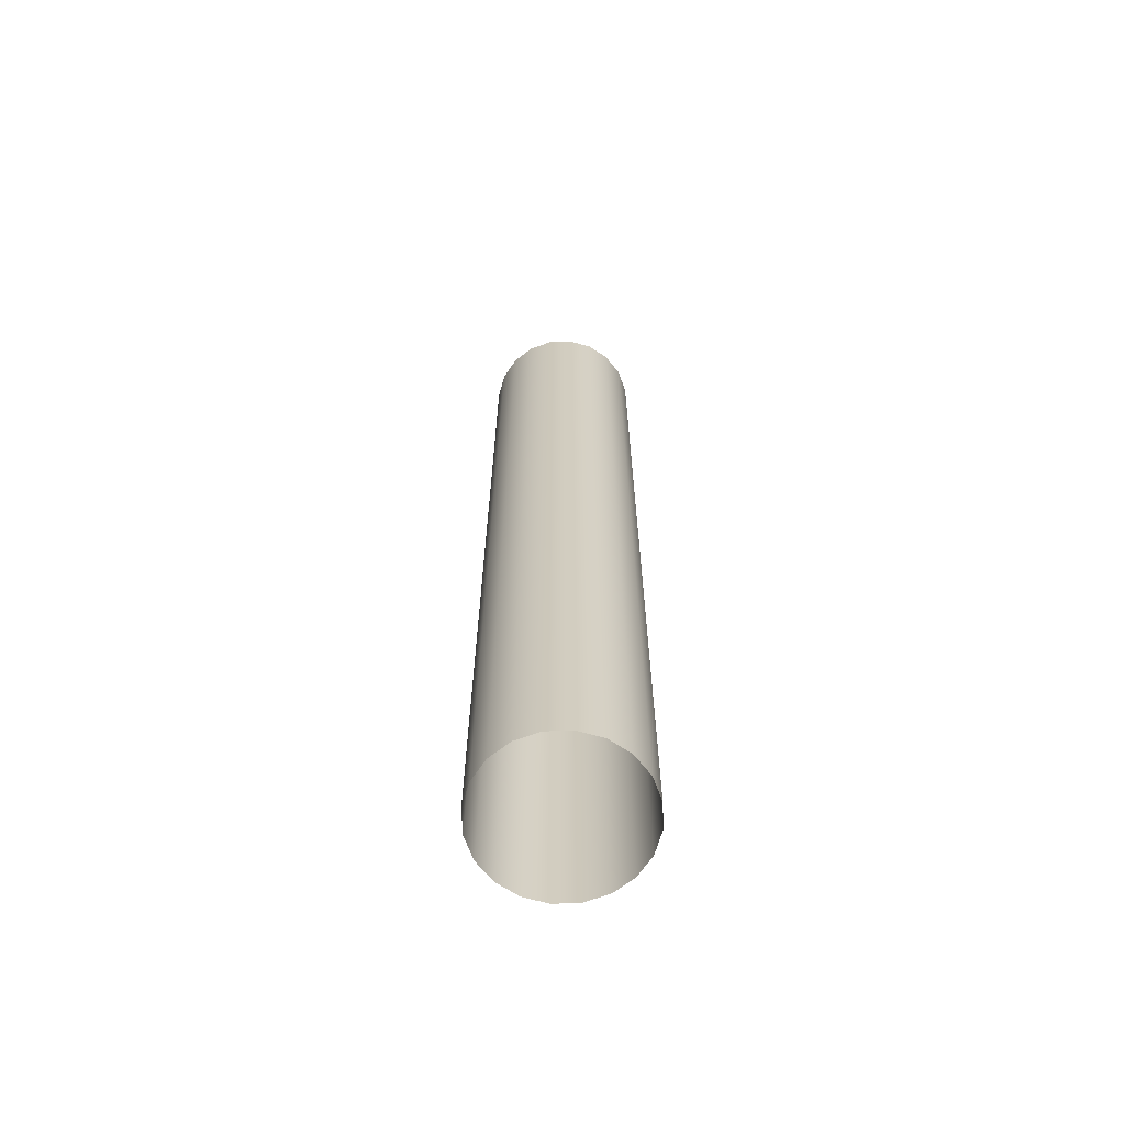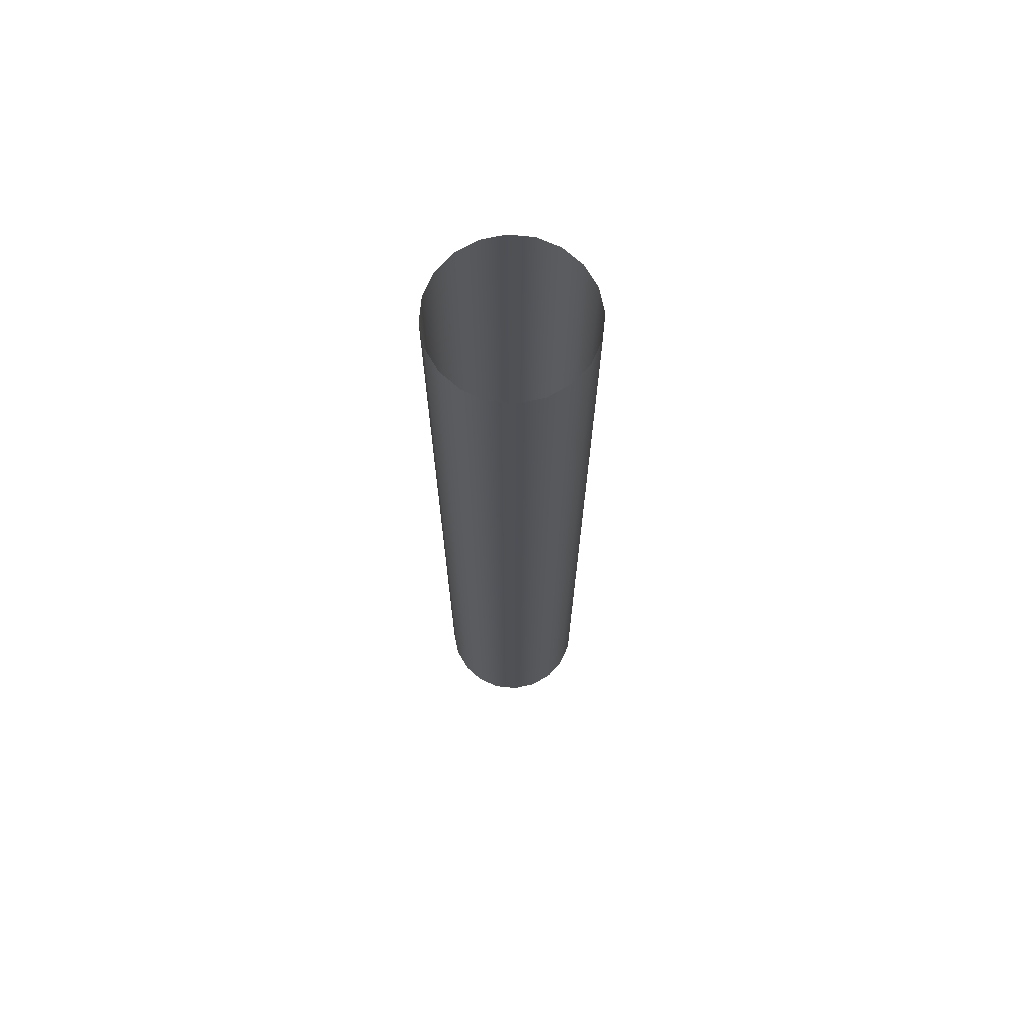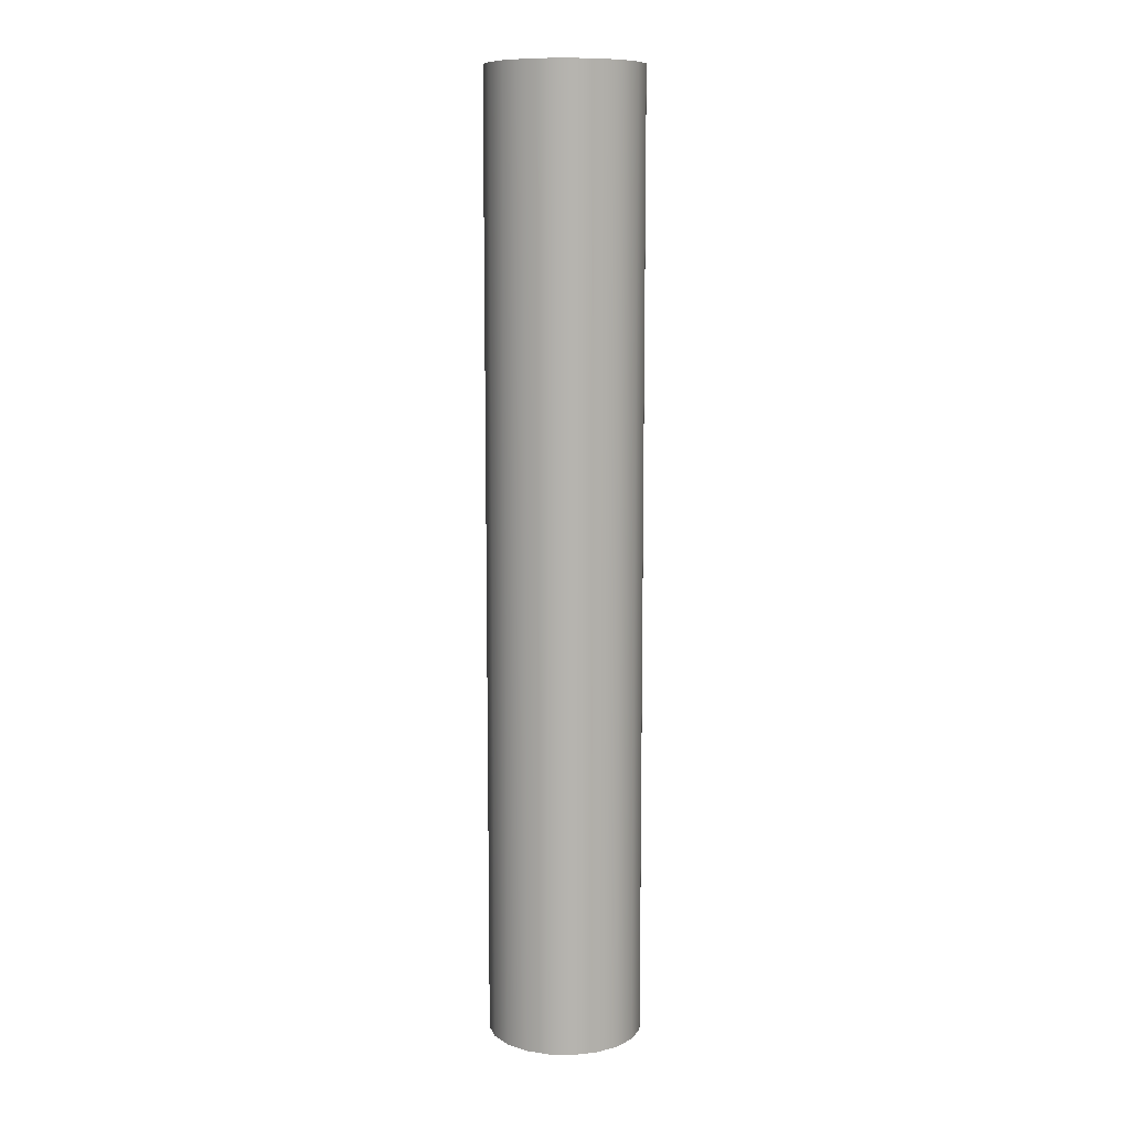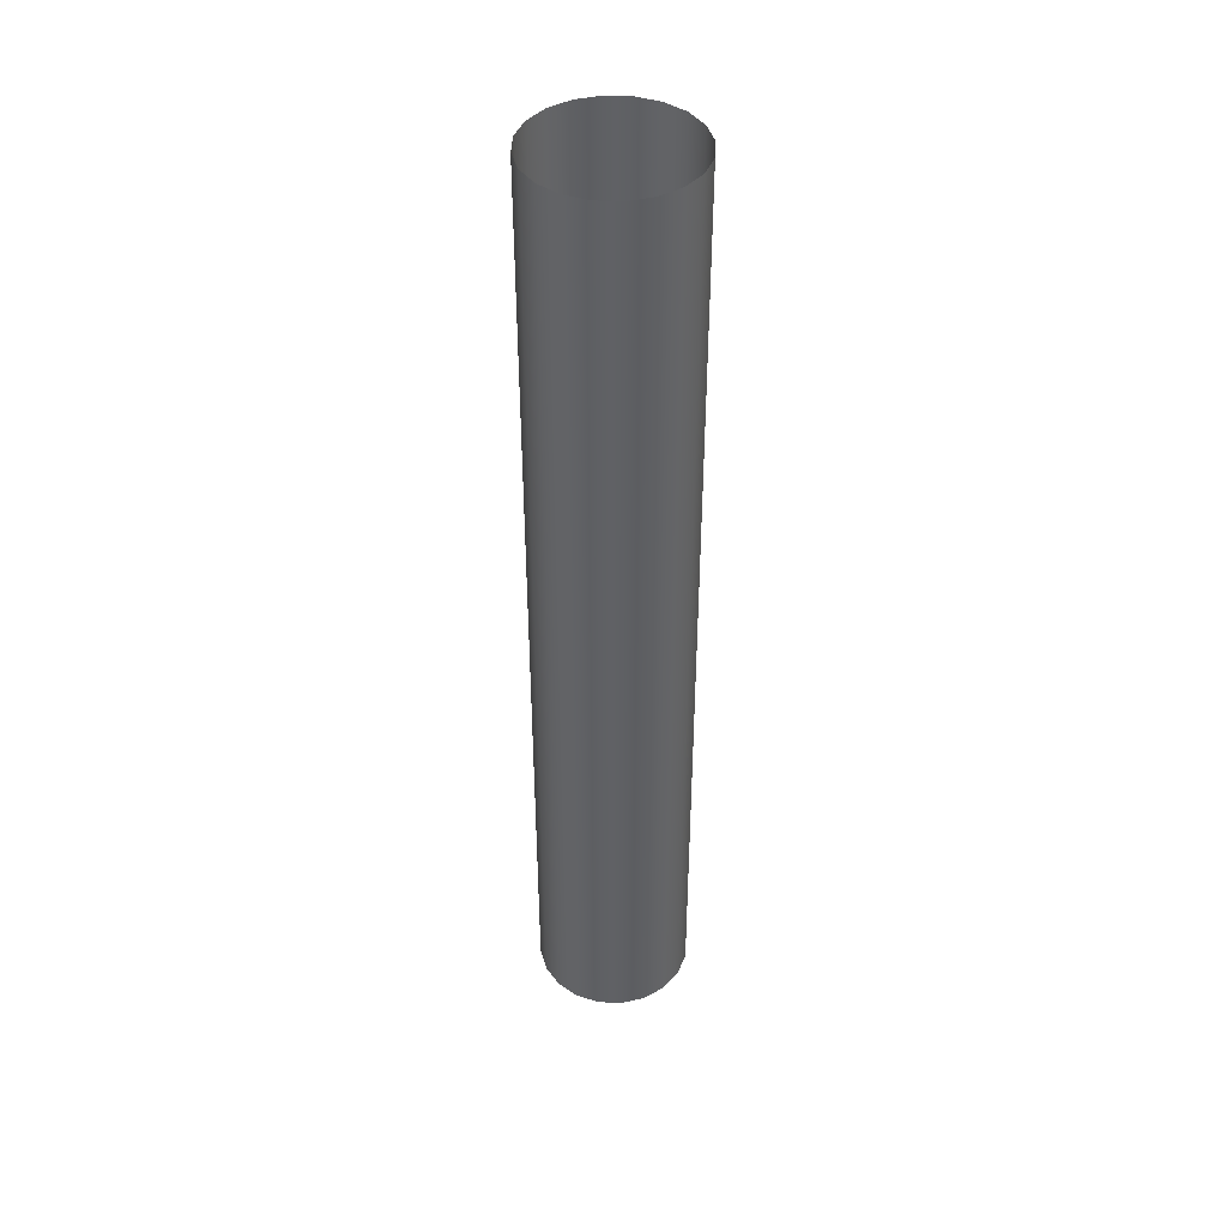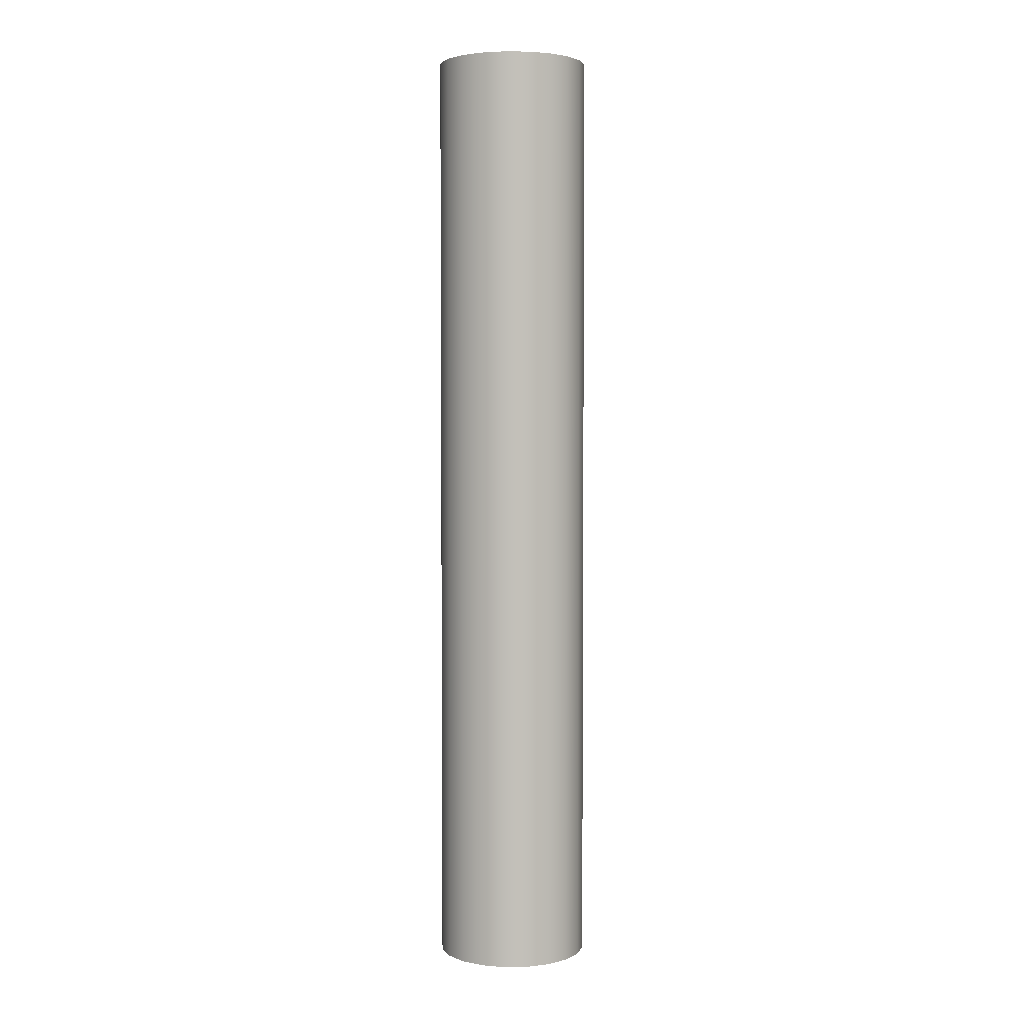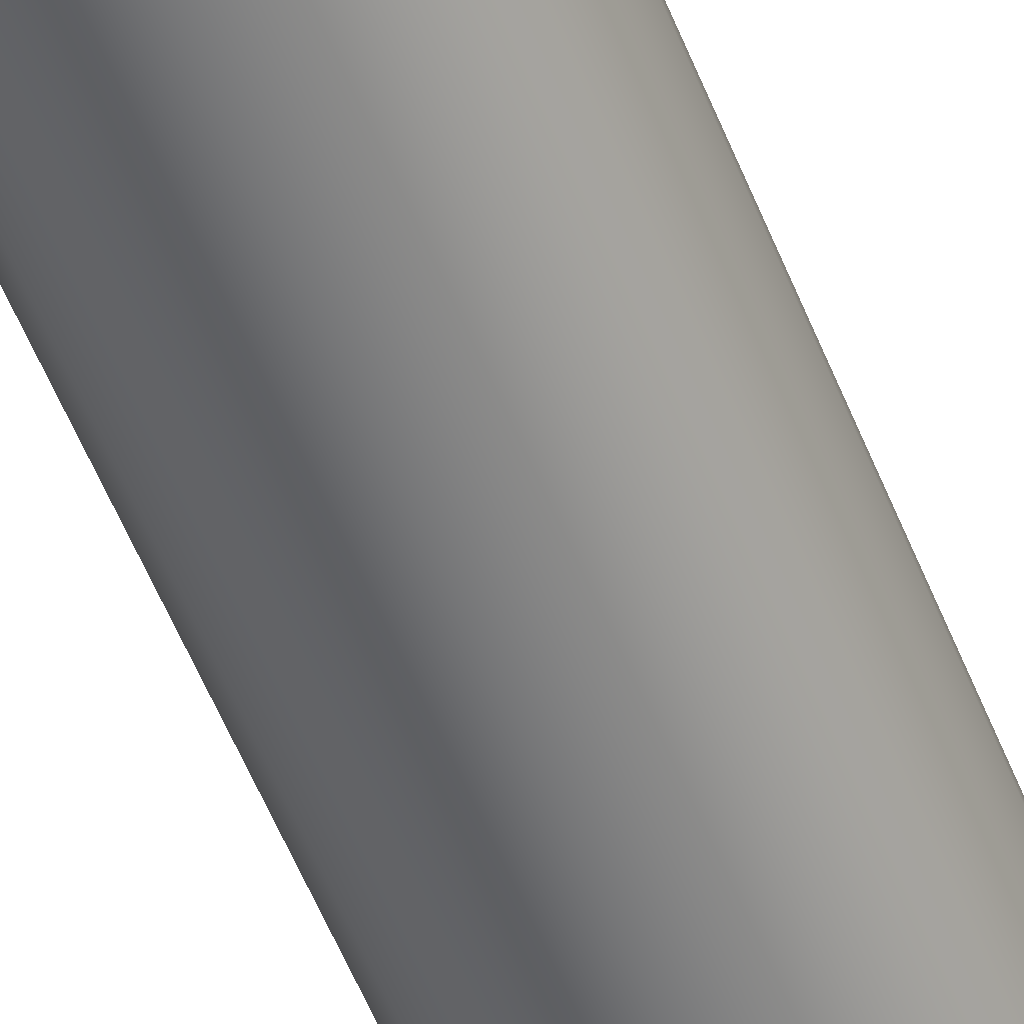
<metadata>
{"format":"obj","ext":"obj","renderer":"f3d","projection":"perspective","resolution":1024,"background":"white","views":[{"elev":-65.9,"azim":11.1,"up":"+Y"},{"elev":70.3,"azim":140.8,"up":"+Y"},{"elev":10.0,"azim":-78.3,"up":"+Y"},{"elev":42.8,"azim":-132.3,"up":"+Y"},{"elev":3.4,"azim":78.1,"up":"+Y"},{"elev":-56.8,"azim":-158.1,"up":"+Z"}]}
</metadata>
<code>
g default
v 0.9511 0 -0.309
v 0.809 0 -0.5878
v 0.5878 0 -0.809
v 0.309 0 -0.9511
v 0 0 -1
v -0.309 0 -0.9511
v -0.5878 0 -0.809
v -0.809 0 -0.5878
v -0.9511 0 -0.309
v -1 0 0
v -0.9511 0 0.309
v -0.809 0 0.5878
v -0.5878 0 0.809
v -0.309 0 0.9511
v -0 0 1
v 0.309 0 0.9511
v 0.5878 0 0.809
v 0.809 0 0.5878
v 0.9511 0 0.309
v 1 0 0
v 0.9511 12.34 -0.309
v 0.809 12.34 -0.5878
v 0.5878 12.34 -0.809
v 0.309 12.34 -0.9511
v 0 12.34 -1
v -0.309 12.34 -0.9511
v -0.5878 12.34 -0.809
v -0.809 12.34 -0.5878
v -0.9511 12.34 -0.309
v -1 12.34 0
v -0.9511 12.34 0.309
v -0.809 12.34 0.5878
v -0.5878 12.34 0.809
v -0.309 12.34 0.9511
v -0 12.34 1
v 0.309 12.34 0.9511
v 0.5878 12.34 0.809
v 0.809 12.34 0.5878
v 0.9511 12.34 0.309
v 1 12.34 0
v 0.9511 6.169 -0.309
v 0.809 6.169 -0.5878
v 0.5878 6.169 -0.809
v 0.309 6.169 -0.9511
v 0 6.169 -1
v -0.309 6.169 -0.9511
v -0.5878 6.169 -0.809
v -0.809 6.169 -0.5878
v -0.9511 6.169 -0.309
v -1 6.169 0
v -0.9511 6.169 0.309
v -0.809 6.169 0.5878
v -0.5878 6.169 0.809
v -0.309 6.169 0.9511
v -0 6.169 1
v 0.309 6.169 0.9511
v 0.5878 6.169 0.809
v 0.809 6.169 0.5878
v 0.9511 6.169 0.309
v 1 6.169 0
v 0.9511 3.084 -0.309
v 0.809 3.084 -0.5878
v 0.5878 3.084 -0.809
v 0.309 3.084 -0.9511
v 0 3.084 -1
v -0.309 3.084 -0.9511
v -0.5878 3.084 -0.809
v -0.809 3.084 -0.5878
v -0.9511 3.084 -0.309
v -1 3.084 0
v -0.9511 3.084 0.309
v -0.809 3.084 0.5878
v -0.5878 3.084 0.809
v -0.309 3.084 0.9511
v -0 3.084 1
v 0.309 3.084 0.9511
v 0.5878 3.084 0.809
v 0.809 3.084 0.5878
v 0.9511 3.084 0.309
v 1 3.084 0
v 0.9511 9.253 -0.309
v 1 9.253 0
v 0.9511 9.253 0.309
v 0.809 9.253 0.5878
v 0.5878 9.253 0.809
v 0.309 9.253 0.9511
v -0 9.253 1
v -0.309 9.253 0.9511
v -0.5878 9.253 0.809
v -0.809 9.253 0.5878
v -0.9511 9.253 0.309
v -1 9.253 0
v -0.9511 9.253 -0.309
v -0.809 9.253 -0.5878
v -0.5878 9.253 -0.809
v -0.309 9.253 -0.9511
v 0 9.253 -1
v 0.309 9.253 -0.9511
v 0.5878 9.253 -0.809
v 0.809 9.253 -0.5878
v 0.9511 10.8 -0.309
v 1 10.8 0
v 0.9511 10.8 0.309
v 0.809 10.8 0.5878
v 0.5878 10.8 0.809
v 0.309 10.8 0.9511
v -0 10.8 1
v -0.309 10.8 0.9511
v -0.5878 10.8 0.809
v -0.809 10.8 0.5878
v -0.9511 10.8 0.309
v -1 10.8 0
v -0.9511 10.8 -0.309
v -0.809 10.8 -0.5878
v -0.5878 10.8 -0.809
v -0.309 10.8 -0.9511
v 0 10.8 -1
v 0.309 10.8 -0.9511
v 0.5878 10.8 -0.809
v 0.809 10.8 -0.5878
v 0.9511 7.711 -0.309
v 0.809 7.711 -0.5878
v 0.5878 7.711 -0.809
v 0.309 7.711 -0.9511
v 0 7.711 -1
v -0.309 7.711 -0.9511
v -0.5878 7.711 -0.809
v -0.809 7.711 -0.5878
v -0.9511 7.711 -0.309
v -1 7.711 0
v -0.9511 7.711 0.309
v -0.809 7.711 0.5878
v -0.5878 7.711 0.809
v -0.309 7.711 0.9511
v -0 7.711 1
v 0.309 7.711 0.9511
v 0.5878 7.711 0.809
v 0.809 7.711 0.5878
v 0.9511 7.711 0.309
v 1 7.711 0
v 0.9511 4.627 -0.309
v 1 4.627 0
v 0.9511 4.627 0.309
v 0.809 4.627 0.5878
v 0.5878 4.627 0.809
v 0.309 4.627 0.9511
v -0 4.627 1
v -0.309 4.627 0.9511
v -0.5878 4.627 0.809
v -0.809 4.627 0.5878
v -0.9511 4.627 0.309
v -1 4.627 0
v -0.9511 4.627 -0.309
v -0.809 4.627 -0.5878
v -0.5878 4.627 -0.809
v -0.309 4.627 -0.9511
v 0 4.627 -1
v 0.309 4.627 -0.9511
v 0.5878 4.627 -0.809
v 0.809 4.627 -0.5878
v 0.9511 1.542 -0.309
v 0.809 1.542 -0.5878
v 0.5878 1.542 -0.809
v 0.309 1.542 -0.9511
v 0 1.542 -1
v -0.309 1.542 -0.9511
v -0.5878 1.542 -0.809
v -0.809 1.542 -0.5878
v -0.9511 1.542 -0.309
v -1 1.542 0
v -0.9511 1.542 0.309
v -0.809 1.542 0.5878
v -0.5878 1.542 0.809
v -0.309 1.542 0.9511
v -0 1.542 1
v 0.309 1.542 0.9511
v 0.5878 1.542 0.809
v 0.809 1.542 0.5878
v 0.9511 1.542 0.309
v 1 1.542 0
g pCylinder1
f 121 122 100 81
f 122 123 99 100
f 123 124 98 99
f 124 125 97 98
f 125 126 96 97
f 126 127 95 96
f 127 128 94 95
f 128 129 93 94
f 129 130 92 93
f 130 131 91 92
f 131 132 90 91
f 132 133 89 90
f 133 134 88 89
f 134 135 87 88
f 135 136 86 87
f 136 137 85 86
f 137 138 84 85
f 138 139 83 84
f 139 140 82 83
f 140 121 81 82
f 61 62 160 141
f 62 63 159 160
f 63 64 158 159
f 64 65 157 158
f 65 66 156 157
f 66 67 155 156
f 67 68 154 155
f 68 69 153 154
f 69 70 152 153
f 70 71 151 152
f 71 72 150 151
f 72 73 149 150
f 73 74 148 149
f 74 75 147 148
f 75 76 146 147
f 76 77 145 146
f 77 78 144 145
f 78 79 143 144
f 79 80 142 143
f 80 61 141 142
f 161 162 62 61
f 162 163 63 62
f 163 164 64 63
f 164 165 65 64
f 165 166 66 65
f 166 167 67 66
f 167 168 68 67
f 168 169 69 68
f 169 170 70 69
f 170 171 71 70
f 171 172 72 71
f 172 173 73 72
f 173 174 74 73
f 174 175 75 74
f 175 176 76 75
f 176 177 77 76
f 177 178 78 77
f 178 179 79 78
f 179 180 80 79
f 180 161 61 80
f 82 81 101 102
f 83 82 102 103
f 84 83 103 104
f 85 84 104 105
f 86 85 105 106
f 87 86 106 107
f 88 87 107 108
f 89 88 108 109
f 90 89 109 110
f 91 90 110 111
f 92 91 111 112
f 93 92 112 113
f 94 93 113 114
f 95 94 114 115
f 96 95 115 116
f 97 96 116 117
f 98 97 117 118
f 99 98 118 119
f 100 99 119 120
f 81 100 120 101
f 102 101 21 40
f 103 102 40 39
f 104 103 39 38
f 105 104 38 37
f 106 105 37 36
f 107 106 36 35
f 108 107 35 34
f 109 108 34 33
f 110 109 33 32
f 111 110 32 31
f 112 111 31 30
f 113 112 30 29
f 114 113 29 28
f 115 114 28 27
f 116 115 27 26
f 117 116 26 25
f 118 117 25 24
f 119 118 24 23
f 120 119 23 22
f 101 120 22 21
f 41 42 122 121
f 42 43 123 122
f 43 44 124 123
f 44 45 125 124
f 45 46 126 125
f 46 47 127 126
f 47 48 128 127
f 48 49 129 128
f 49 50 130 129
f 50 51 131 130
f 51 52 132 131
f 52 53 133 132
f 53 54 134 133
f 54 55 135 134
f 55 56 136 135
f 56 57 137 136
f 57 58 138 137
f 58 59 139 138
f 59 60 140 139
f 60 41 121 140
f 142 141 41 60
f 143 142 60 59
f 144 143 59 58
f 145 144 58 57
f 146 145 57 56
f 147 146 56 55
f 148 147 55 54
f 149 148 54 53
f 150 149 53 52
f 151 150 52 51
f 152 151 51 50
f 153 152 50 49
f 154 153 49 48
f 155 154 48 47
f 156 155 47 46
f 157 156 46 45
f 158 157 45 44
f 159 158 44 43
f 160 159 43 42
f 141 160 42 41
f 1 2 162 161
f 2 3 163 162
f 3 4 164 163
f 4 5 165 164
f 5 6 166 165
f 6 7 167 166
f 7 8 168 167
f 8 9 169 168
f 9 10 170 169
f 10 11 171 170
f 11 12 172 171
f 12 13 173 172
f 13 14 174 173
f 14 15 175 174
f 15 16 176 175
f 16 17 177 176
f 17 18 178 177
f 18 19 179 178
f 19 20 180 179
f 20 1 161 180

</code>
